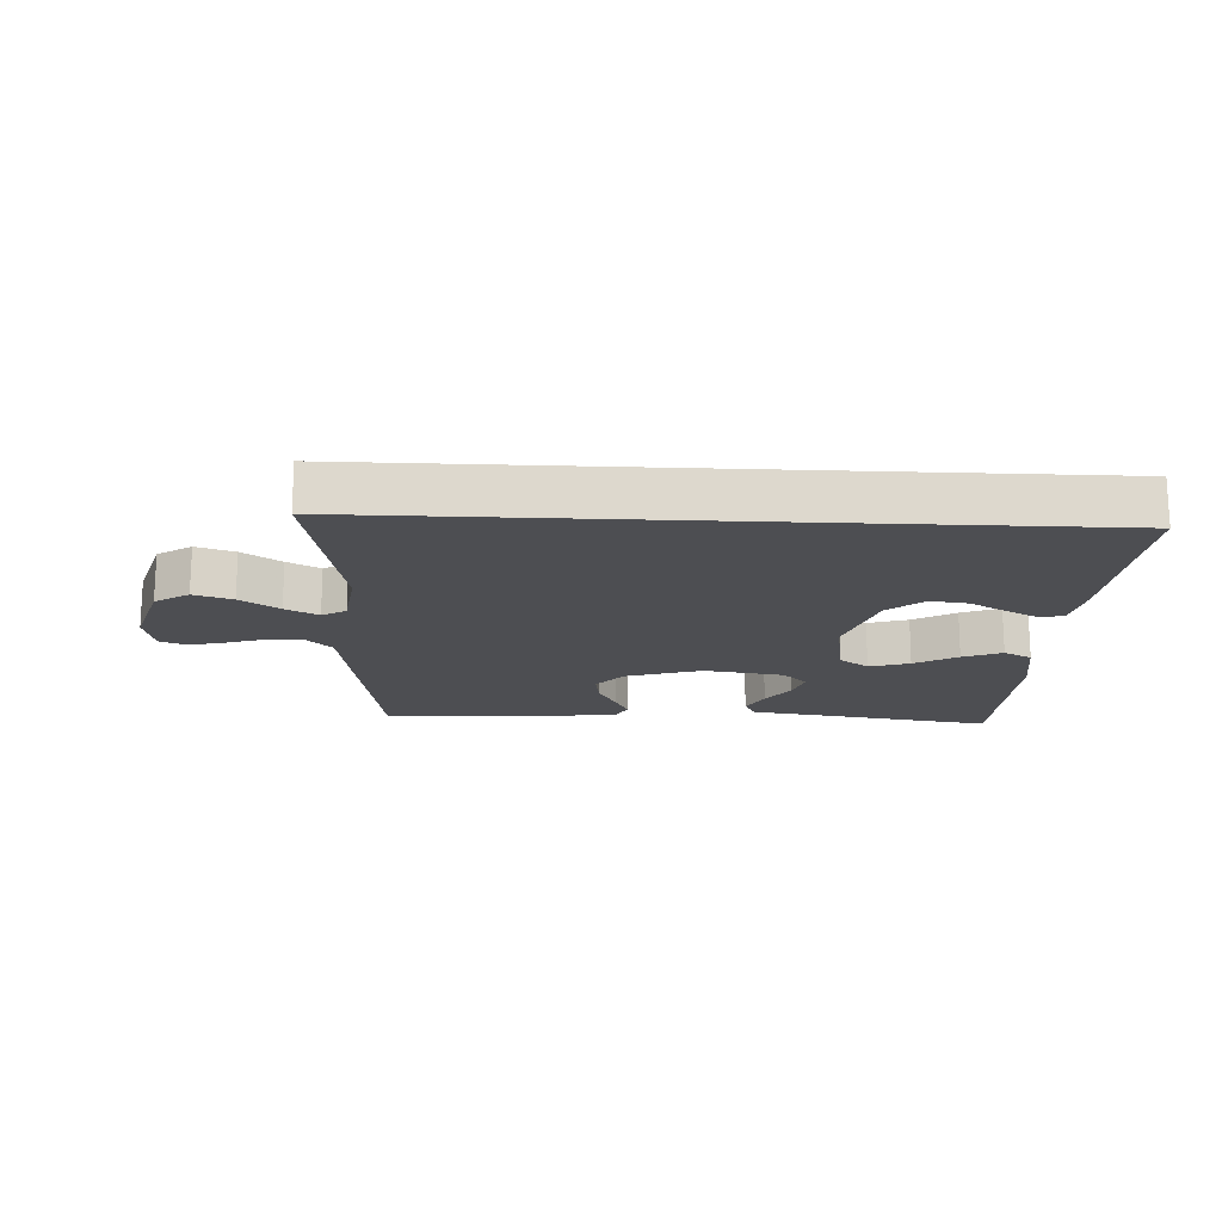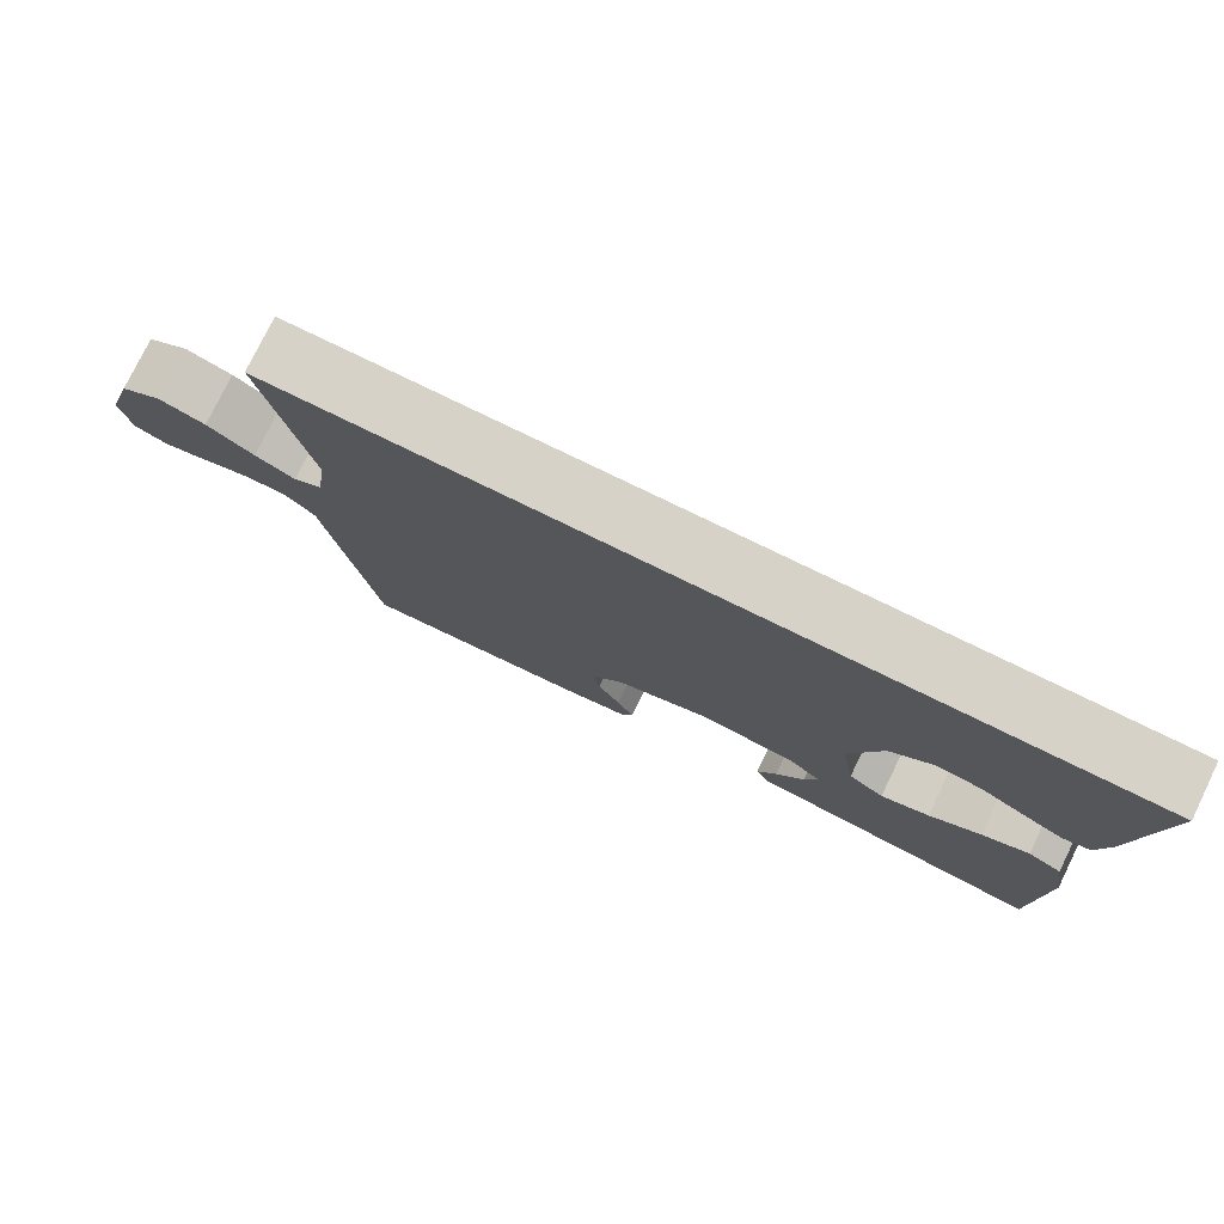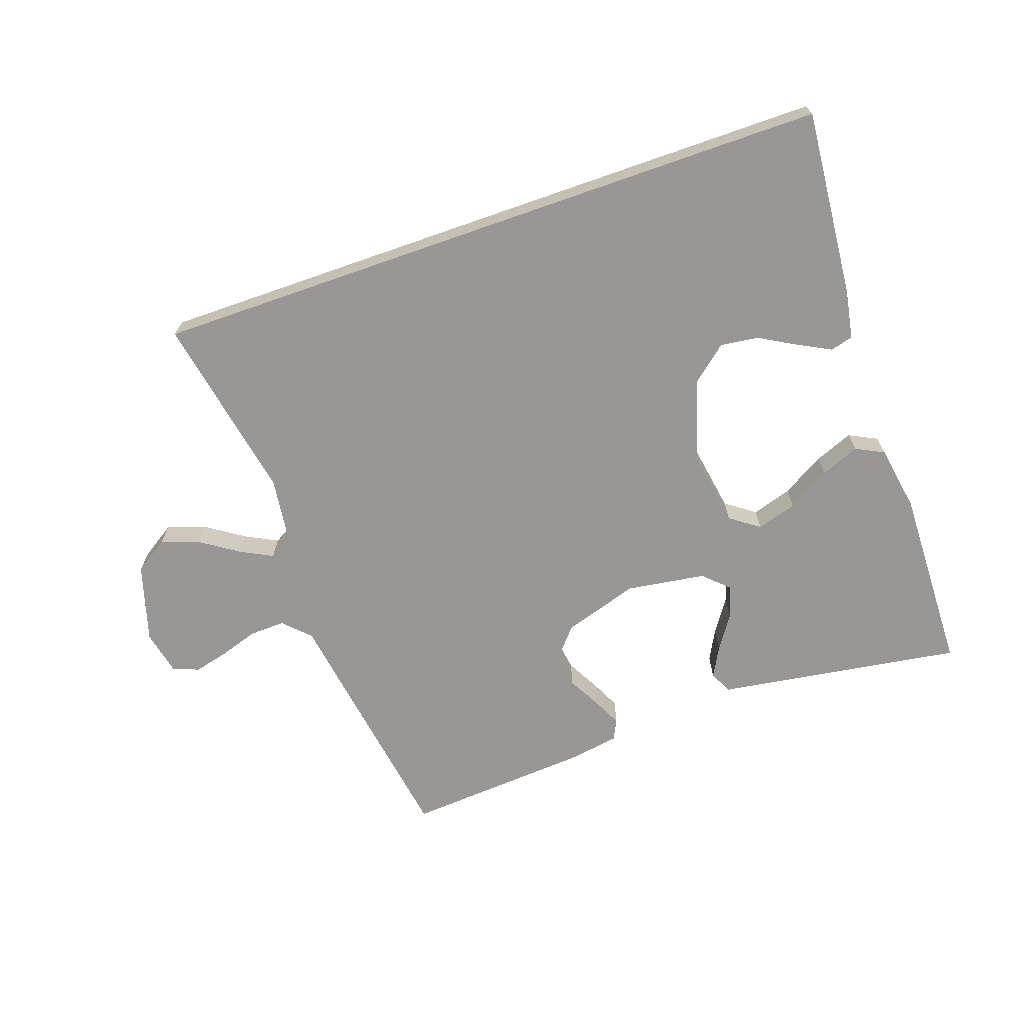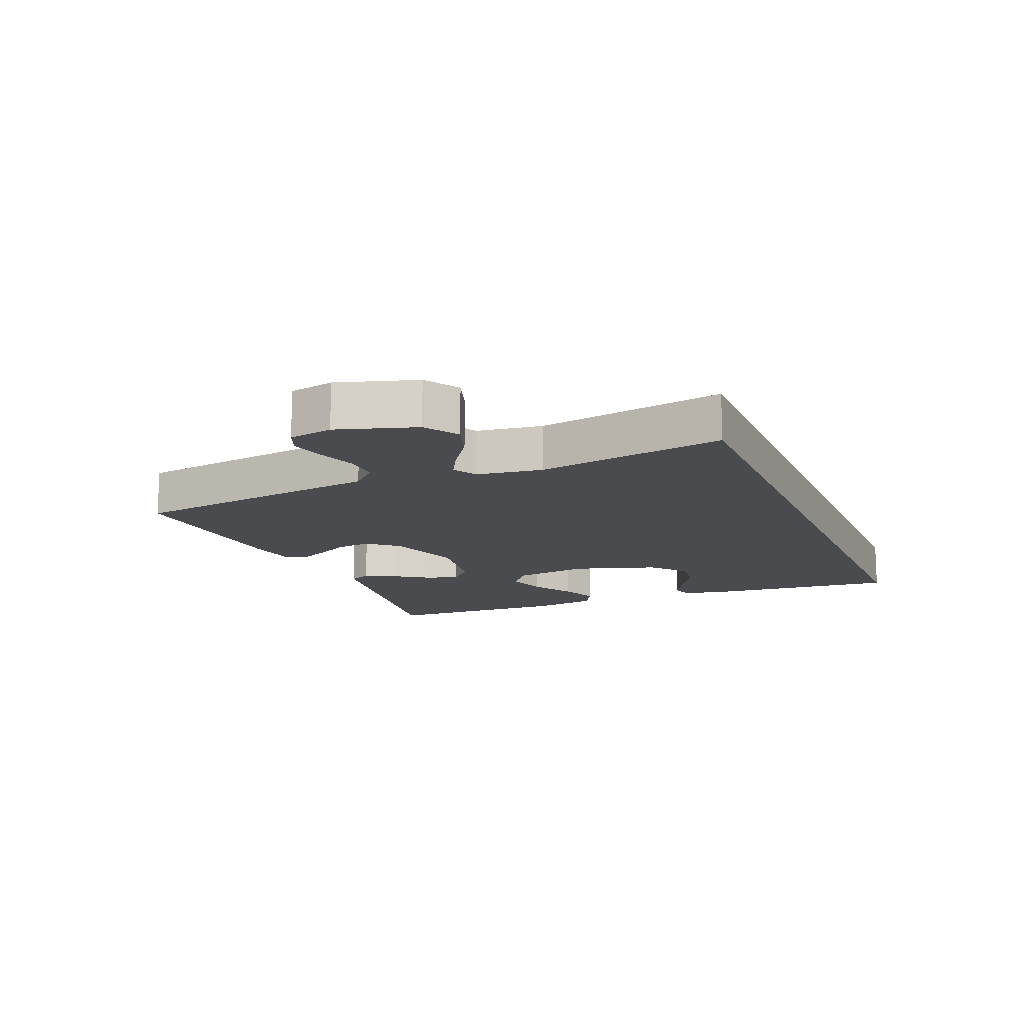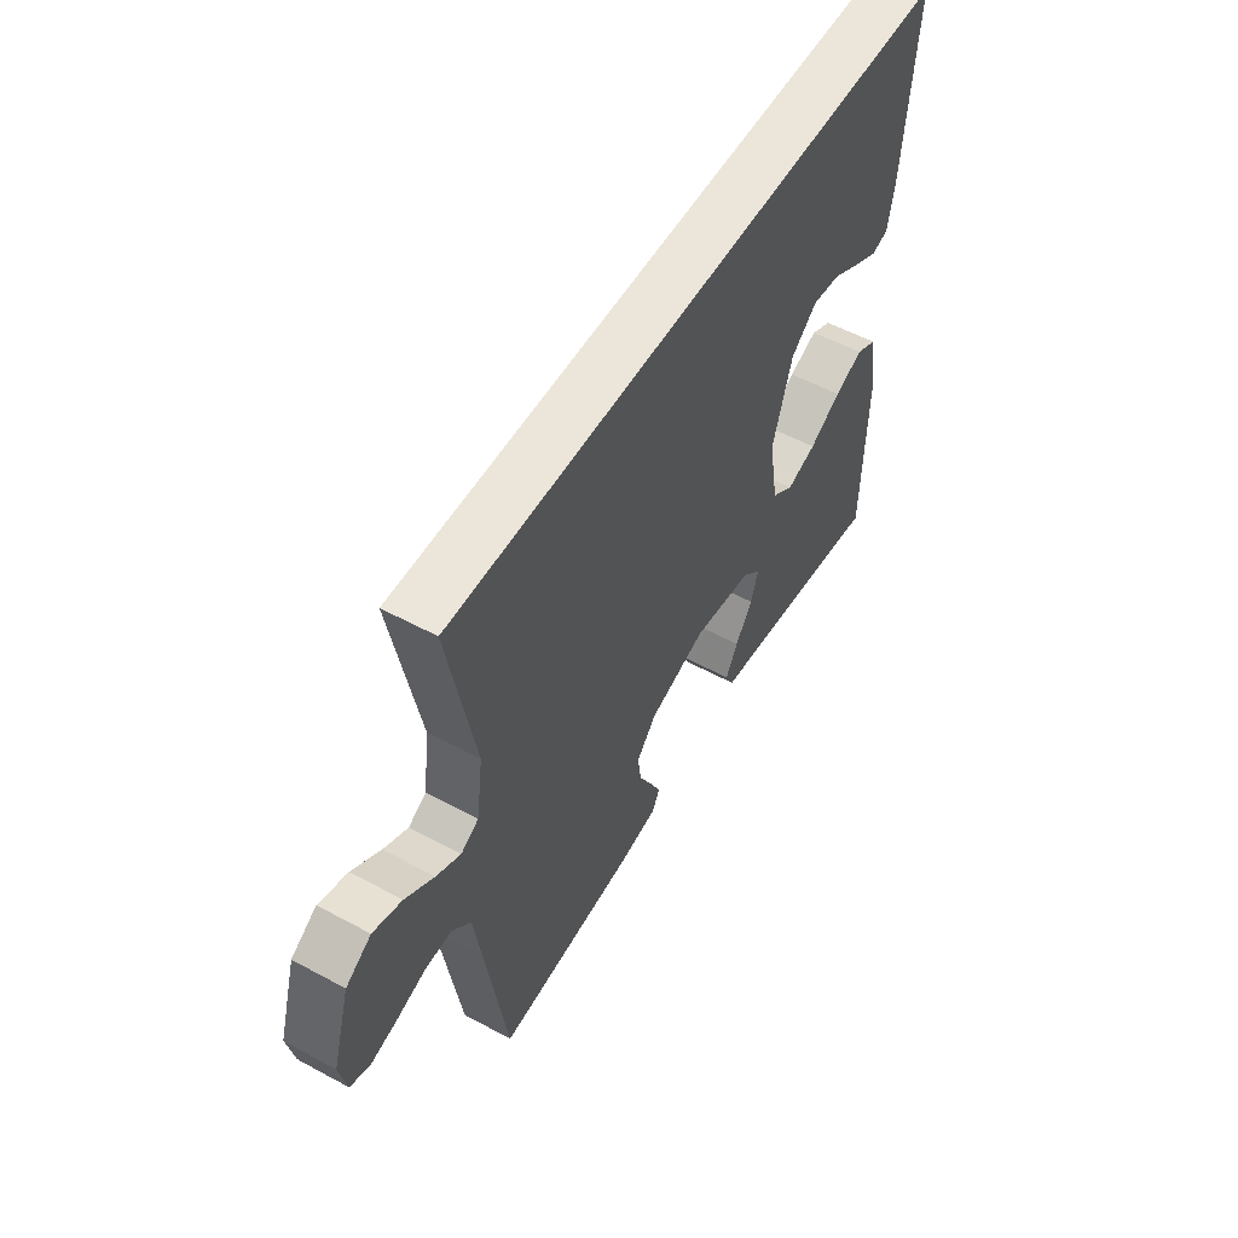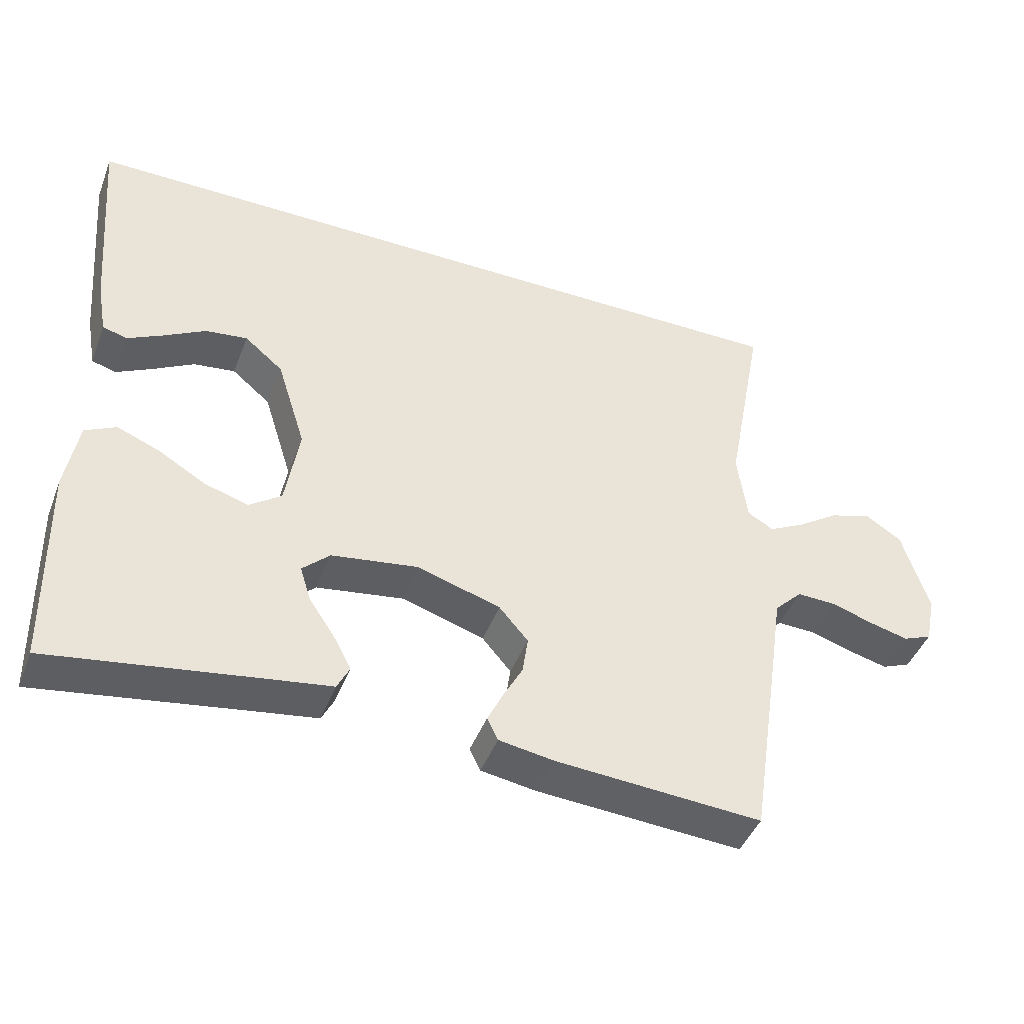
<metadata>
{"format":"obj","ext":"obj","renderer":"f3d","projection":"perspective","resolution":1024,"background":"white","views":[{"elev":-17.2,"azim":-2.8,"up":"+Y"},{"elev":77.6,"azim":26.0,"up":"+Z"},{"elev":-68.3,"azim":19.3,"up":"+Y"},{"elev":-13.8,"azim":-67.8,"up":"+Y"},{"elev":54.2,"azim":-60.1,"up":"+Z"},{"elev":-44.4,"azim":159.6,"up":"+Z"}]}
</metadata>
<code>
v 0.53 0.07 0.5
v 0.504 0.07 0.2
v 0.49 0.07 0.122
v 0.454 0.07 0.112
v 0.402 0.07 0.139
v 0.342 0.07 0.173
v 0.281 0.07 0.181
v 0.225 0.07 0.134
v 0.183 0.07 0
v 0.203 0.07 -0.122
v 0.25 0.07 -0.156
v 0.314 0.07 -0.136
v 0.382 0.07 -0.096
v 0.444 0.07 -0.071
v 0.489 0.07 -0.094
v 0.507 0.07 -0.2
v 0.5 0.07 -0.5
v 0.2 0.07 -0.454
v 0.106 0.07 -0.44
v 0.088 0.07 -0.404
v 0.114 0.07 -0.355
v 0.151 0.07 -0.3
v 0.167 0.07 -0.249
v 0.127 0.07 -0.211
v 0 0.07 -0.192
v -0.121 0.07 -0.23
v -0.163 0.07 -0.279
v -0.155 0.07 -0.334
v -0.126 0.07 -0.388
v -0.104 0.07 -0.434
v -0.12 0.07 -0.466
v -0.2 0.07 -0.479
v -0.5 0.07 -0.5
v -0.546 0.07 -0.2
v -0.562 0.07 -0.093
v -0.603 0.07 -0.052
v -0.66 0.07 -0.054
v -0.722 0.07 -0.074
v -0.778 0.07 -0.088
v -0.82 0.07 -0.071
v -0.835 0.07 0
v -0.797 0.07 0.126
v -0.743 0.07 0.161
v -0.682 0.07 0.141
v -0.621 0.07 0.1
v -0.569 0.07 0.073
v -0.531 0.07 0.095
v -0.517 0.07 0.2
v -0.573 0.07 0.5
v 0.53 0 0.5
v 0.504 0 0.2
v 0.49 0 0.122
v 0.454 0 0.112
v 0.402 0 0.139
v 0.342 0 0.173
v 0.281 0 0.181
v 0.225 0 0.134
v 0.183 0 0
v 0.203 0 -0.122
v 0.25 0 -0.156
v 0.314 0 -0.136
v 0.382 0 -0.096
v 0.444 0 -0.071
v 0.489 0 -0.094
v 0.507 0 -0.2
v 0.5 0 -0.5
v 0.2 0 -0.454
v 0.106 0 -0.44
v 0.088 0 -0.404
v 0.114 0 -0.355
v 0.151 0 -0.3
v 0.167 0 -0.249
v 0.127 0 -0.211
v 0 0 -0.192
v -0.121 0 -0.23
v -0.163 0 -0.279
v -0.155 0 -0.334
v -0.126 0 -0.388
v -0.104 0 -0.434
v -0.12 0 -0.466
v -0.2 0 -0.479
v -0.5 0 -0.5
v -0.546 0 -0.2
v -0.562 0 -0.093
v -0.603 0 -0.052
v -0.66 0 -0.054
v -0.722 0 -0.074
v -0.778 0 -0.088
v -0.82 0 -0.071
v -0.835 0 0
v -0.797 0 0.126
v -0.743 0 0.161
v -0.682 0 0.141
v -0.621 0 0.1
v -0.569 0 0.073
v -0.531 0 0.095
v -0.517 0 0.2
v -0.573 0 0.5
f 48 49 1 2
f 43 44 45
f 42 43 45
f 41 42 45
f 40 41 45
f 39 40 45
f 38 39 45
f 37 38 45
f 36 37 45 46
f 35 36 46 47
f 34 35 47
f 33 34 47
f 32 33 47
f 31 32 47
f 30 31 47
f 29 30 47
f 28 29 47
f 20 21 22
f 19 20 22
f 18 19 22
f 18 22 23
f 17 18 23
f 16 17 23
f 15 16 23
f 14 15 23
f 13 14 23
f 12 13 23
f 11 12 23 24
f 4 5 6
f 3 4 6
f 2 3 6
f 2 6 7
f 48 2 7
f 27 28 47 48
f 26 27 48
f 25 26 48
f 24 25 48
f 11 24 48
f 10 11 48
f 9 10 48
f 8 9 48
f 7 8 48
f 51 50 98 97
f 94 93 92
f 94 92 91
f 94 91 90
f 94 90 89
f 94 89 88
f 94 88 87
f 94 87 86
f 95 94 86 85
f 96 95 85 84
f 96 84 83
f 96 83 82
f 96 82 81
f 96 81 80
f 96 80 79
f 96 79 78
f 96 78 77
f 71 70 69
f 71 69 68
f 71 68 67
f 72 71 67
f 72 67 66
f 72 66 65
f 72 65 64
f 72 64 63
f 72 63 62
f 72 62 61
f 73 72 61 60
f 55 54 53
f 55 53 52
f 55 52 51
f 56 55 51
f 56 51 97
f 97 96 77 76
f 97 76 75
f 97 75 74
f 97 74 73
f 97 73 60
f 97 60 59
f 97 59 58
f 97 58 57
f 97 57 56
f 1 50 51 2
f 2 51 52 3
f 3 52 53 4
f 4 53 54 5
f 5 54 55 6
f 6 55 56 7
f 7 56 57 8
f 8 57 58 9
f 9 58 59 10
f 10 59 60 11
f 11 60 61 12
f 12 61 62 13
f 13 62 63 14
f 14 63 64 15
f 15 64 65 16
f 16 65 66 17
f 17 66 67 18
f 18 67 68 19
f 19 68 69 20
f 20 69 70 21
f 21 70 71 22
f 22 71 72 23
f 23 72 73 24
f 24 73 74 25
f 25 74 75 26
f 26 75 76 27
f 27 76 77 28
f 28 77 78 29
f 29 78 79 30
f 30 79 80 31
f 31 80 81 32
f 32 81 82 33
f 33 82 83 34
f 34 83 84 35
f 35 84 85 36
f 36 85 86 37
f 37 86 87 38
f 38 87 88 39
f 39 88 89 40
f 40 89 90 41
f 41 90 91 42
f 42 91 92 43
f 43 92 93 44
f 44 93 94 45
f 45 94 95 46
f 46 95 96 47
f 47 96 97 48
f 48 97 98 49
f 49 98 50 1

</code>
